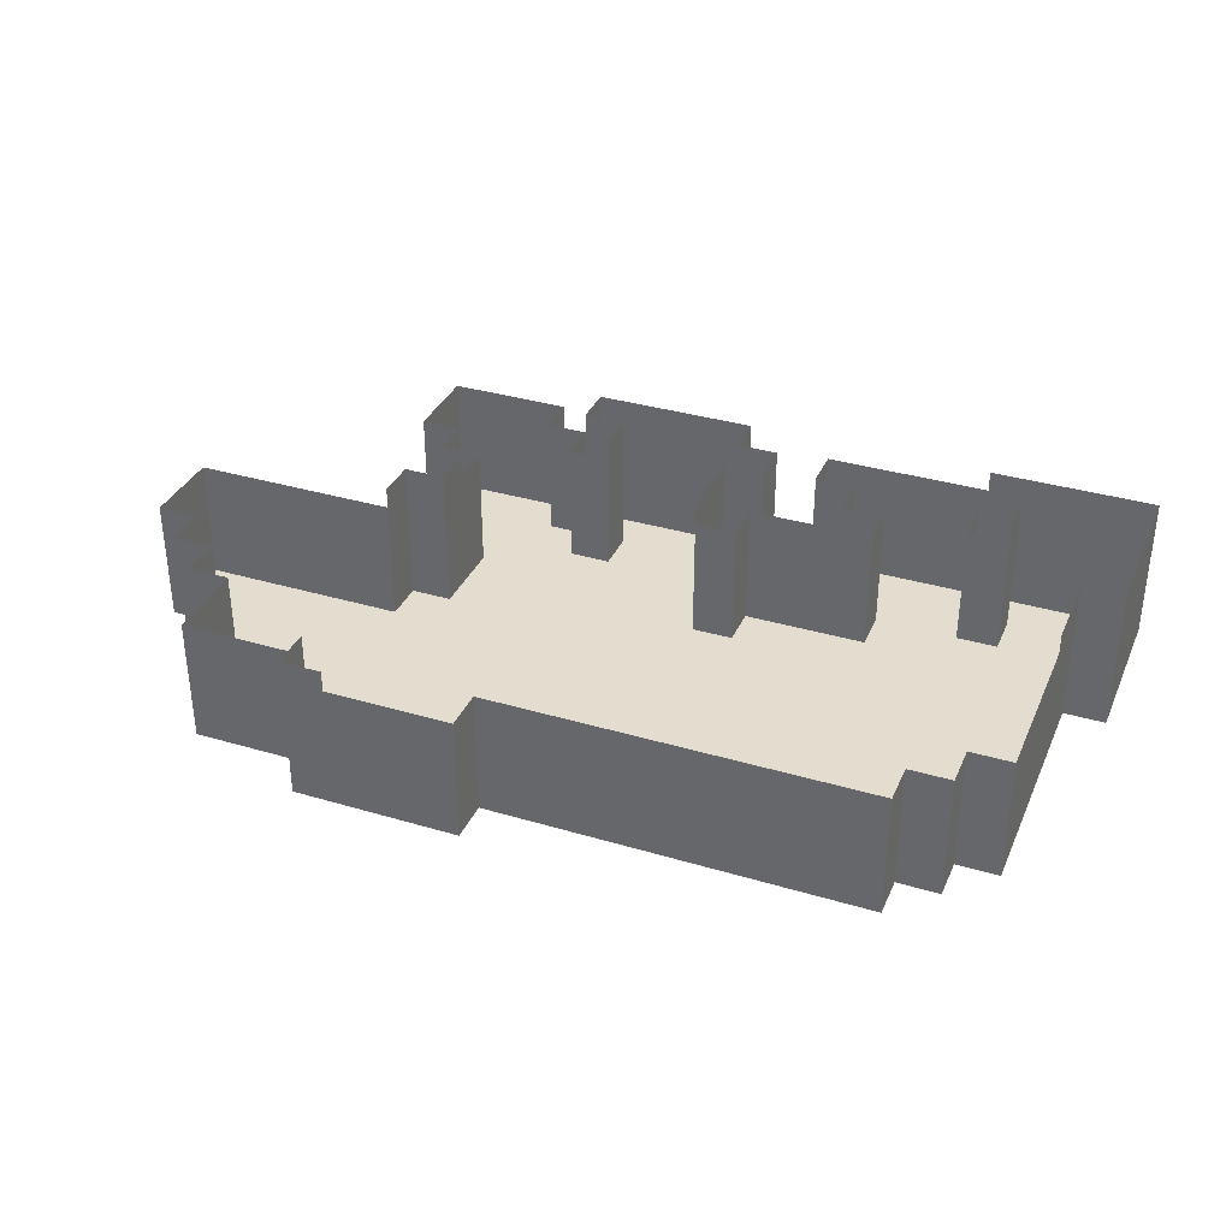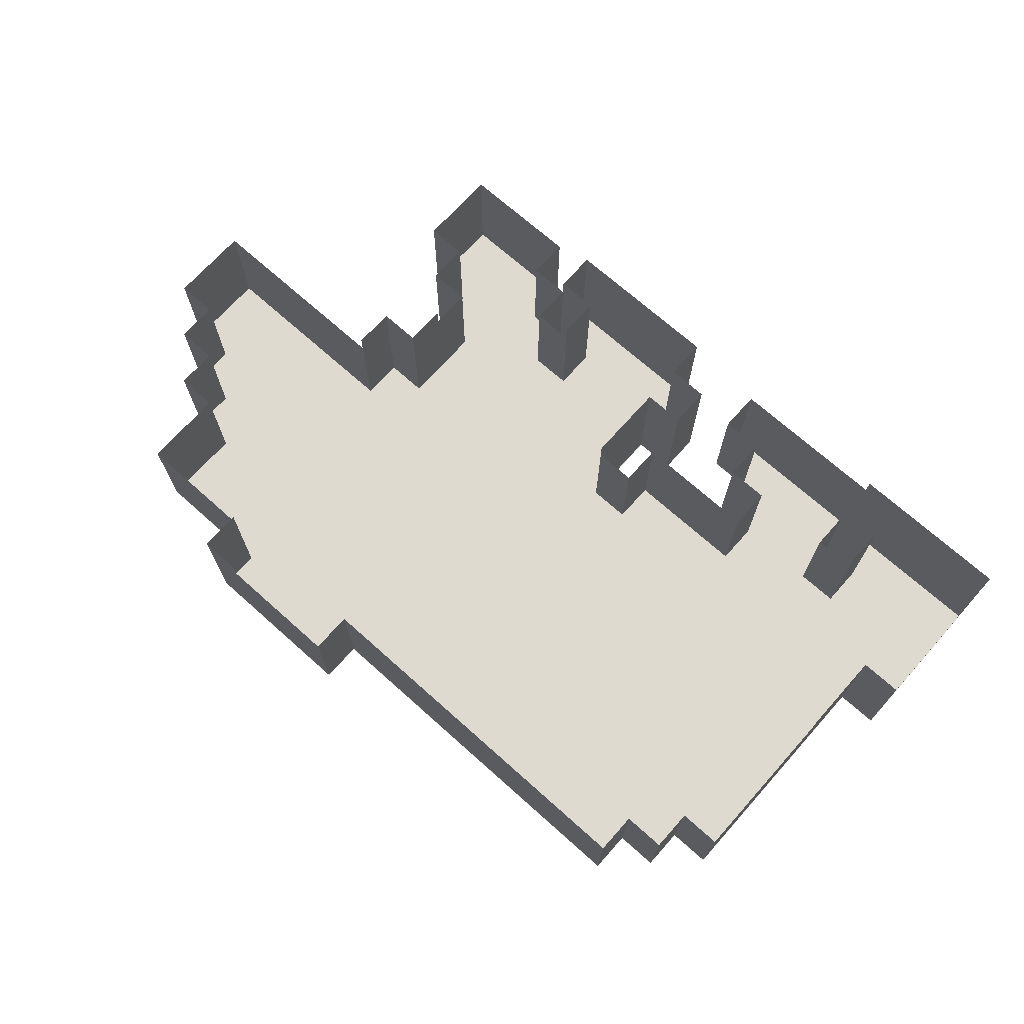
<metadata>
{"format":"obj","ext":"obj","renderer":"f3d","projection":"perspective","resolution":1024,"background":"white","views":[{"elev":34.8,"azim":-158.3,"up":"+Z"},{"elev":70.6,"azim":-138.2,"up":"+Z"}]}
</metadata>
<code>
o 1
v 1.99 2.01 0
v 5 2.01 0
v 1.99 1 0
v 5 2.01 0
v 5 1 0
v 1.99 1 0
v 4.99 2.01 0
v 6 2.01 0
v 4.99 1 0
v 6 2.01 0
v 6 1 0
v 4.99 1 0
v -7.01 1.01 0
v -4 1.01 0
v -7.01 0 0
v -4 1.01 0
v -4 0 0
v -7.01 0 0
v -4.01 1.01 0
v -1 1.01 0
v -4.01 0 0
v -1 1.01 0
v -1 0 0
v -4.01 0 0
v -1.01 1.01 0
v 3 1.01 0
v -1.01 0 0
v 3 1.01 0
v 3 0 0
v -1.01 0 0
v 2.99 1.01 0
v 7 1.01 0
v 2.99 0 0
v 7 1.01 0
v 7 0 0
v 2.99 0 0
v 6.99 1.01 0
v 9 1.01 0
v 6.99 0 0
v 9 1.01 0
v 9 0 0
v 6.99 0 0
v -8.01 0.009995 0
v -5 0.009995 0
v -8.01 -1 0
v -5 0.009995 0
v -5 -1 0
v -8.01 -1 0
v -5.01 0.009995 0
v -1 0.009995 0
v -5.01 -1 0
v -1 0.009995 0
v -1 -1 0
v -5.01 -1 0
v -1.01 0.009995 0
v 3 0.009995 0
v -1.01 -1 0
v 3 0.009995 0
v 3 -1 0
v -1.01 -1 0
v 2.99 0.009995 0
v 7 0.009995 0
v 2.99 -1 0
v 7 0.009995 0
v 7 -1 0
v 2.99 -1 0
v 6.99 0.009995 0
v 8 0.009995 0
v 6.99 -1 0
v 8 0.009995 0
v 8 -1 0
v 6.99 -1 0
v 7.99 0.009995 0
v 9 0.009995 0
v 7.99 -1 0
v 9 0.009995 0
v 9 -1 0
v 7.99 -1 0
v -9.01 -0.99 0
v -6 -0.99 0
v -9.01 -2 0
v -6 -0.99 0
v -6 -2 0
v -9.01 -2 0
v -6.01 -0.99 0
v -1 -0.99 0
v -6.01 -2 0
v -1 -0.99 0
v -1 -2 0
v -6.01 -2 0
v -1.01 -0.99 0
v 3 -0.99 0
v -1.01 -2 0
v 3 -0.99 0
v 3 -2 0
v -1.01 -2 0
v 2.99 -0.99 0
v 10 -0.99 0
v 2.99 -2 0
v 10 -0.99 0
v 10 -2 0
v 2.99 -2 0
v -9.01 -1.99 0
v -6 -1.99 0
v -9.01 -3 0
v -6 -1.99 0
v -6 -3 0
v -9.01 -3 0
v -6.01 -1.99 0
v 0 -1.99 0
v -6.01 -3 0
v 0 -1.99 0
v 0 -3 0
v -6.01 -3 0
v -0.009995 -1.99 0
v 4 -1.99 0
v -0.009995 -3 0
v 4 -1.99 0
v 4 -3 0
v -0.009995 -3 0
v 3.99 -1.99 0
v 9 -1.99 0
v 3.99 -3 0
v 9 -1.99 0
v 9 -3 0
v 3.99 -3 0
v 8.99 -1.99 0
v 10 -1.99 0
v 8.99 -3 0
v 10 -1.99 0
v 10 -3 0
v 8.99 -3 0
v 9.99 -1.99 0
v 11 -1.99 0
v 9.99 -3 0
v 11 -1.99 0
v 11 -3 0
v 9.99 -3 0
v -9.01 -2.99 0
v -6 -2.99 0
v -9.01 -4 0
v -6 -2.99 0
v -6 -4 0
v -9.01 -4 0
v -6.01 -2.99 0
v 0 -2.99 0
v -6.01 -4 0
v 0 -2.99 0
v 0 -4 0
v -6.01 -4 0
v -0.009995 -2.99 0
v 4 -2.99 0
v -0.009995 -4 0
v 4 -2.99 0
v 4 -4 0
v -0.009995 -4 0
v 3.99 -2.99 0
v 10 -2.99 0
v 3.99 -4 0
v 10 -2.99 0
v 10 -4 0
v 3.99 -4 0
v 9.99 -2.99 0
v 11 -2.99 0
v 9.99 -4 0
v 11 -2.99 0
v 11 -4 0
v 9.99 -4 0
v 10.99 -2.99 0
v 12 -2.99 0
v 10.99 -4 0
v 12 -2.99 0
v 12 -4 0
v 10.99 -4 0
v -9.01 -3.99 0
v -6 -3.99 0
v -9.01 -5 0
v -6 -3.99 0
v -6 -5 0
v -9.01 -5 0
v -6.01 -3.99 0
v 0 -3.99 0
v -6.01 -5 0
v 0 -3.99 0
v 0 -5 0
v -6.01 -5 0
v -0.009995 -3.99 0
v 4 -3.99 0
v -0.009995 -5 0
v 4 -3.99 0
v 4 -5 0
v -0.009995 -5 0
v 3.99 -3.99 0
v 6 -3.99 0
v 3.99 -5 0
v 6 -3.99 0
v 6 -5 0
v 3.99 -5 0
v 5.99 -3.99 0
v 12 -3.99 0
v 5.99 -5 0
v 12 -3.99 0
v 12 -5 0
v 5.99 -5 0
v -9.01 -4.99 0
v -8 -4.99 0
v -9.01 -6 0
v -8 -4.99 0
v -8 -6 0
v -9.01 -6 0
v -8.01 -4.99 0
v -6 -4.99 0
v -8.01 -6 0
v -6 -4.99 0
v -6 -6 0
v -8.01 -6 0
v -6.01 -4.99 0
v 1 -4.99 0
v -6.01 -6 0
v 1 -4.99 0
v 1 -6 0
v -6.01 -6 0
v 0.99 -4.99 0
v 5 -4.99 0
v 0.99 -6 0
v 5 -4.99 0
v 5 -6 0
v 0.99 -6 0
v 4.99 -4.99 0
v 7 -4.99 0
v 4.99 -6 0
v 7 -4.99 0
v 7 -6 0
v 4.99 -6 0
v -9.01 -5.99 0
v -8 -5.99 0
v -9.01 -7 0
v -8 -5.99 0
v -8 -7 0
v -9.01 -7 0
v -8.01 -5.99 0
v -6 -5.99 0
v -8.01 -7 0
v -6 -5.99 0
v -6 -7 0
v -8.01 -7 0
v -6.01 -5.99 0
v 0 -5.99 0
v -6.01 -7 0
v 0 -5.99 0
v 0 -7 0
v -6.01 -7 0
v -0.009995 -5.99 0
v 5 -5.99 0
v -0.009995 -7 0
v 5 -5.99 0
v 5 -7 0
v -0.009995 -7 0
v 4.99 -5.99 0
v 6 -5.99 0
v 4.99 -7 0
v 6 -5.99 0
v 6 -7 0
v 4.99 -7 0
v -10.01 -6.99 0
v -8 -6.99 0
v -10.01 -8 0
v -8 -6.99 0
v -8 -8 0
v -10.01 -8 0
v -8.01 -6.99 0
v -5 -6.99 0
v -8.01 -8 0
v -5 -6.99 0
v -5 -8 0
v -8.01 -8 0
v -5.01 -6.99 0
v -1 -6.99 0
v -5.01 -8 0
v -1 -6.99 0
v -1 -8 0
v -5.01 -8 0
v -0.009995 -6.99 0
v 2 -6.99 0
v -0.009995 -8 0
v 2 -6.99 0
v 2 -8 0
v -0.009995 -8 0
v 1.99 -6.99 0
v 6 -6.99 0
v 1.99 -8 0
v 6 -6.99 0
v 6 -8 0
v 1.99 -8 0
v -10.01 -7.99 0
v -7 -7.99 0
v -10.01 -9 0
v -7 -7.99 0
v -7 -9 0
v -10.01 -9 0
v -7.01 -7.99 0
v -4 -7.99 0
v -7.01 -9 0
v -4 -7.99 0
v -4 -9 0
v -7.01 -9 0
v -0.009995 -7.99 0
v 2 -7.99 0
v -0.009995 -9 0
v 2 -7.99 0
v 2 -9 0
v -0.009995 -9 0
v 1.99 -7.99 0
v 7 -7.99 0
v 1.99 -9 0
v 7 -7.99 0
v 7 -9 0
v 1.99 -9 0
v -10.01 -8.99 0
v -7 -8.99 0
v -10.01 -10 0
v -7 -8.99 0
v -7 -10 0
v -10.01 -10 0
v -6.01 -8.99 0
v -3 -8.99 0
v -6.01 -10 0
v -3 -8.99 0
v -3 -10 0
v -6.01 -10 0
v -1.01 -8.99 0
v 3 -8.99 0
v -1.01 -10 0
v 3 -8.99 0
v 3 -10 0
v -1.01 -10 0
v 3.99 -8.99 0
v 8 -8.99 0
v 3.99 -10 0
v 8 -8.99 0
v 8 -10 0
v 3.99 -10 0
v -10.01 -9.99 0
v -6 -9.99 0
v -10.01 -11 0
v -6 -9.99 0
v -6 -11 0
v -10.01 -11 0
v -6.01 -9.99 0
v -2 -9.99 0
v -6.01 -11 0
v -2 -9.99 0
v -2 -11 0
v -6.01 -11 0
v -0.009995 -9.99 0
v 4 -9.99 0
v -0.009995 -11 0
v 4 -9.99 0
v 4 -11 0
v -0.009995 -11 0
v 4.99 -9.99 0
v 8 -9.99 0
v 4.99 -11 0
v 8 -9.99 0
v 8 -11 0
v 4.99 -11 0
v 2 1 0
v 2 1 3
v 2 2 0
v 2 1 3
v 2 2 3
v 2 2 0
v -7 0 0
v -7 0 3
v -7 1 0
v -7 0 3
v -7 1 3
v -7 1 0
v -8 -1 0
v -8 -1 3
v -8 0 0
v -8 -1 3
v -8 0 3
v -8 0 0
v -9 -2 0
v -9 -2 3
v -9 -1 0
v -9 -2 3
v -9 -1 3
v -9 -1 0
v -9 -3 0
v -9 -3 3
v -9 -2 0
v -9 -3 3
v -9 -2 3
v -9 -2 0
v -9 -4 0
v -9 -4 3
v -9 -3 0
v -9 -4 3
v -9 -3 3
v -9 -3 0
v -9 -5 0
v -9 -5 3
v -9 -4 0
v -9 -5 3
v -9 -4 3
v -9 -4 0
v -9 -6 0
v -9 -6 3.5
v -9 -5 0
v -9 -6 3.5
v -9 -5 3.5
v -9 -5 0
v -9 -7 0
v -9 -7 3.5
v -9 -6 0
v -9 -7 3.5
v -9 -6 3.5
v -9 -6 0
v -10 -8 0
v -10 -8 3.5
v -10 -7 0
v -10 -8 3.5
v -10 -7 3.5
v -10 -7 0
v 0 -8 0
v 0 -8 3.5
v 0 -7 0
v 0 -8 3.5
v 0 -7 3.5
v 0 -7 0
v -10 -9 0
v -10 -9 3.5
v -10 -8 0
v -10 -9 3.5
v -10 -8 3.5
v -10 -8 0
v 0 -9 0
v 0 -9 3.5
v 0 -8 0
v 0 -9 3.5
v 0 -8 3.5
v 0 -8 0
v -10 -10 0
v -10 -10 3.5
v -10 -9 0
v -10 -10 3.5
v -10 -9 3.5
v -10 -9 0
v -6 -10 0
v -6 -10 3
v -6 -9 0
v -6 -10 3
v -6 -9 3
v -6 -9 0
v -1 -10 0
v -1 -10 3.5
v -1 -9 0
v -1 -10 3.5
v -1 -9 3.5
v -1 -9 0
v 4 -10 0
v 4 -10 3
v 4 -9 0
v 4 -10 3
v 4 -9 3
v 4 -9 0
v -10 -11 0
v -10 -11 3.5
v -10 -10 0
v -10 -11 3.5
v -10 -10 3.5
v -10 -10 0
v 0 -11 0
v 0 -11 3.5
v 0 -10 0
v 0 -11 3.5
v 0 -10 3.5
v 0 -10 0
v 5 -11 0
v 5 -11 3
v 5 -10 0
v 5 -11 3
v 5 -10 3
v 5 -10 0
v 6 2 0
v 6 2 3.5
v 6 1 0
v 6 2 3.5
v 6 1 3.5
v 6 1 0
v 9 1 0
v 9 1 3
v 9 0 0
v 9 1 3
v 9 0 3
v 9 0 0
v 9 0 0
v 9 0 3
v 9 -1 0
v 9 0 3
v 9 -1 3
v 9 -1 0
v 10 -1 0
v 10 -1 3
v 10 -2 0
v 10 -1 3
v 10 -2 3
v 10 -2 0
v 11 -2 0
v 11 -2 3
v 11 -3 0
v 11 -2 3
v 11 -3 3
v 11 -3 0
v 12 -3 0
v 12 -3 3
v 12 -4 0
v 12 -3 3
v 12 -4 3
v 12 -4 0
v 12 -4 0
v 12 -4 3
v 12 -5 0
v 12 -4 3
v 12 -5 3
v 12 -5 0
v 7 -5 0
v 7 -5 3.5
v 7 -6 0
v 7 -5 3.5
v 7 -6 3.5
v 7 -6 0
v 6 -6 0
v 6 -6 3.5
v 6 -7 0
v 6 -6 3.5
v 6 -7 3.5
v 6 -7 0
v -1 -7 0
v -1 -7 3
v -1 -8 0
v -1 -7 3
v -1 -8 3
v -1 -8 0
v 6 -7 0
v 6 -7 3
v 6 -8 0
v 6 -7 3
v 6 -8 3
v 6 -8 0
v -4 -8 0
v -4 -8 3
v -4 -9 0
v -4 -8 3
v -4 -9 3
v -4 -9 0
v 7 -8 0
v 7 -8 3
v 7 -9 0
v 7 -8 3
v 7 -9 3
v 7 -9 0
v -7 -9 0
v -7 -9 3.5
v -7 -10 0
v -7 -9 3.5
v -7 -10 3.5
v -7 -10 0
v -3 -9 0
v -3 -9 3
v -3 -10 0
v -3 -9 3
v -3 -10 3
v -3 -10 0
v 3 -9 0
v 3 -9 3.5
v 3 -10 0
v 3 -9 3.5
v 3 -10 3.5
v 3 -10 0
v 8 -9 0
v 8 -9 3
v 8 -10 0
v 8 -9 3
v 8 -10 3
v 8 -10 0
v -2 -10 0
v -2 -10 3
v -2 -11 0
v -2 -10 3
v -2 -11 3
v -2 -11 0
v 4 -10 0
v 4 -10 3.5
v 4 -11 0
v 4 -10 3.5
v 4 -11 3.5
v 4 -11 0
v 8 -10 0
v 8 -10 3
v 8 -11 0
v 8 -10 3
v 8 -11 3
v 8 -11 0
v -10 -7 0
v -10 -7 3.5
v -9 -7 0
v -10 -7 3.5
v -9 -7 3.5
v -9 -7 0
v -9 -1 0
v -9 -1 3
v -8 -1 0
v -9 -1 3
v -8 -1 3
v -8 -1 0
v -8 0 0
v -8 0 3
v -7 0 0
v -8 0 3
v -7 0 3
v -7 0 0
v -7 1 0
v -7 1 3
v -6 1 0
v -7 1 3
v -6 1 3
v -6 1 0
v -7 -10 0
v -7 -10 3.5
v -6 -10 0
v -7 -10 3.5
v -6 -10 3.5
v -6 -10 0
v -6 1 0
v -6 1 3
v -5 1 0
v -6 1 3
v -5 1 3
v -5 1 0
v -5 1 0
v -5 1 3
v -4 1 0
v -5 1 3
v -4 1 3
v -4 1 0
v -4 1 0
v -4 1 3
v -3 1 0
v -4 1 3
v -3 1 3
v -3 1 0
v -4 -9 0
v -4 -9 3
v -3 -9 0
v -4 -9 3
v -3 -9 3
v -3 -9 0
v -3 1 0
v -3 1 3
v -2 1 0
v -3 1 3
v -2 1 3
v -2 1 0
v -3 -10 0
v -3 -10 3
v -2 -10 0
v -3 -10 3
v -2 -10 3
v -2 -10 0
v -2 1 0
v -2 1 3
v -1 1 0
v -2 1 3
v -1 1 3
v -1 1 0
v -1 1 0
v -1 1 3
v 0 1 0
v -1 1 3
v 0 1 3
v 0 1 0
v -1 -9 0
v -1 -9 3.5
v 0 -9 0
v -1 -9 3.5
v 0 -9 3.5
v 0 -9 0
v 0 1 0
v 0 1 3
v 1 1 0
v 0 1 3
v 1 1 3
v 1 1 0
v 1 1 0
v 1 1 3
v 2 1 0
v 1 1 3
v 2 1 3
v 2 1 0
v 2 2 0
v 2 2 3
v 3 2 0
v 2 2 3
v 3 2 3
v 3 2 0
v 3 2 0
v 3 2 3
v 4 2 0
v 3 2 3
v 4 2 3
v 4 2 0
v 3 -10 0
v 3 -10 3.5
v 4 -10 0
v 3 -10 3.5
v 4 -10 3.5
v 4 -10 0
v 4 2 0
v 4 2 3
v 5 2 0
v 4 2 3
v 5 2 3
v 5 2 0
v 5 2 0
v 5 2 3.5
v 6 2 0
v 5 2 3.5
v 6 2 3.5
v 6 2 0
v 6 1 0
v 6 1 3
v 7 1 0
v 6 1 3
v 7 1 3
v 7 1 0
v 6 -8 0
v 6 -8 3
v 7 -8 0
v 6 -8 3
v 7 -8 3
v 7 -8 0
v 7 1 0
v 7 1 3
v 8 1 0
v 7 1 3
v 8 1 3
v 8 1 0
v 7 -9 0
v 7 -9 3
v 8 -9 0
v 7 -9 3
v 8 -9 3
v 8 -9 0
v 8 1 0
v 8 1 3
v 9 1 0
v 8 1 3
v 9 1 3
v 9 1 0
v 9 -1 0
v 9 -1 3
v 10 -1 0
v 9 -1 3
v 10 -1 3
v 10 -1 0
v 10 -2 0
v 10 -2 3
v 11 -2 0
v 10 -2 3
v 11 -2 3
v 11 -2 0
v 11 -3 0
v 11 -3 3
v 12 -3 0
v 11 -3 3
v 12 -3 3
v 12 -3 0
v -9 -11 0
v -9 -11 3.5
v -10 -11 0
v -9 -11 3.5
v -10 -11 3.5
v -10 -11 0
v -8 -11 0
v -8 -11 3.5
v -9 -11 0
v -8 -11 3.5
v -9 -11 3.5
v -9 -11 0
v -7 -11 0
v -7 -11 3.5
v -8 -11 0
v -7 -11 3.5
v -8 -11 3.5
v -8 -11 0
v -6 -9 0
v -6 -9 3
v -7 -9 0
v -6 -9 3
v -7 -9 3
v -7 -9 0
v -6 -11 0
v -6 -11 3.5
v -7 -11 0
v -6 -11 3.5
v -7 -11 3.5
v -7 -11 0
v -5 -11 0
v -5 -11 3
v -6 -11 0
v -5 -11 3
v -6 -11 3
v -6 -11 0
v -4 -11 0
v -4 -11 3
v -5 -11 0
v -4 -11 3
v -5 -11 3
v -5 -11 0
v -3 -8 0
v -3 -8 3
v -4 -8 0
v -3 -8 3
v -4 -8 3
v -4 -8 0
v -3 -11 0
v -3 -11 3
v -4 -11 0
v -3 -11 3
v -4 -11 3
v -4 -11 0
v -2 -8 0
v -2 -8 3
v -3 -8 0
v -2 -8 3
v -3 -8 3
v -3 -8 0
v -2 -11 0
v -2 -11 3
v -3 -11 0
v -2 -11 3
v -3 -11 3
v -3 -11 0
v -1 -8 0
v -1 -8 3
v -2 -8 0
v -1 -8 3
v -2 -8 3
v -2 -8 0
v 0 -7 0
v 0 -7 3
v -1 -7 0
v 0 -7 3
v -1 -7 3
v -1 -7 0
v 0 -10 0
v 0 -10 3.5
v -1 -10 0
v 0 -10 3.5
v -1 -10 3.5
v -1 -10 0
v 1 -11 0
v 1 -11 3.5
v 0 -11 0
v 1 -11 3.5
v 0 -11 3.5
v 0 -11 0
v 2 -11 0
v 2 -11 3.5
v 1 -11 0
v 2 -11 3.5
v 1 -11 3.5
v 1 -11 0
v 3 -11 0
v 3 -11 3.5
v 2 -11 0
v 3 -11 3.5
v 2 -11 3.5
v 2 -11 0
v 4 -9 0
v 4 -9 3
v 3 -9 0
v 4 -9 3
v 3 -9 3
v 3 -9 0
v 4 -11 0
v 4 -11 3.5
v 3 -11 0
v 4 -11 3.5
v 3 -11 3.5
v 3 -11 0
v 5 -10 0
v 5 -10 3
v 4 -10 0
v 5 -10 3
v 4 -10 3
v 4 -10 0
v 6 -11 0
v 6 -11 3
v 5 -11 0
v 6 -11 3
v 5 -11 3
v 5 -11 0
v 7 -6 0
v 7 -6 3.5
v 6 -6 0
v 7 -6 3.5
v 6 -6 3.5
v 6 -6 0
v 7 -11 0
v 7 -11 3
v 6 -11 0
v 7 -11 3
v 6 -11 3
v 6 -11 0
v 8 -5 0
v 8 -5 3
v 7 -5 0
v 8 -5 3
v 7 -5 3
v 7 -5 0
v 8 -11 0
v 8 -11 3
v 7 -11 0
v 8 -11 3
v 7 -11 3
v 7 -11 0
v 9 -5 0
v 9 -5 3
v 8 -5 0
v 9 -5 3
v 8 -5 3
v 8 -5 0
v 10 -5 0
v 10 -5 3
v 9 -5 0
v 10 -5 3
v 9 -5 3
v 9 -5 0
v 11 -5 0
v 11 -5 3
v 10 -5 0
v 11 -5 3
v 10 -5 3
v 10 -5 0
v 12 -5 0
v 12 -5 3
v 11 -5 0
v 12 -5 3
v 11 -5 3
v 11 -5 0
f 1 2 3
f 4 5 6
f 7 8 9
f 10 11 12
f 13 14 15
f 16 17 18
f 19 20 21
f 22 23 24
f 25 26 27
f 28 29 30
f 31 32 33
f 34 35 36
f 37 38 39
f 40 41 42
f 43 44 45
f 46 47 48
f 49 50 51
f 52 53 54
f 55 56 57
f 58 59 60
f 61 62 63
f 64 65 66
f 67 68 69
f 70 71 72
f 73 74 75
f 76 77 78
f 79 80 81
f 82 83 84
f 85 86 87
f 88 89 90
f 91 92 93
f 94 95 96
f 97 98 99
f 100 101 102
f 103 104 105
f 106 107 108
f 109 110 111
f 112 113 114
f 115 116 117
f 118 119 120
f 121 122 123
f 124 125 126
f 127 128 129
f 130 131 132
f 133 134 135
f 136 137 138
f 139 140 141
f 142 143 144
f 145 146 147
f 148 149 150
f 151 152 153
f 154 155 156
f 157 158 159
f 160 161 162
f 163 164 165
f 166 167 168
f 169 170 171
f 172 173 174
f 175 176 177
f 178 179 180
f 181 182 183
f 184 185 186
f 187 188 189
f 190 191 192
f 193 194 195
f 196 197 198
f 199 200 201
f 202 203 204
f 205 206 207
f 208 209 210
f 211 212 213
f 214 215 216
f 217 218 219
f 220 221 222
f 223 224 225
f 226 227 228
f 229 230 231
f 232 233 234
f 235 236 237
f 238 239 240
f 241 242 243
f 244 245 246
f 247 248 249
f 250 251 252
f 253 254 255
f 256 257 258
f 259 260 261
f 262 263 264
f 265 266 267
f 268 269 270
f 271 272 273
f 274 275 276
f 277 278 279
f 280 281 282
f 283 284 285
f 286 287 288
f 289 290 291
f 292 293 294
f 295 296 297
f 298 299 300
f 301 302 303
f 304 305 306
f 307 308 309
f 310 311 312
f 313 314 315
f 316 317 318
f 319 320 321
f 322 323 324
f 325 326 327
f 328 329 330
f 331 332 333
f 334 335 336
f 337 338 339
f 340 341 342
f 343 344 345
f 346 347 348
f 349 350 351
f 352 353 354
f 355 356 357
f 358 359 360
f 361 362 363
f 364 365 366
f 367 368 369
f 370 371 372
f 373 374 375
f 376 377 378
f 379 380 381
f 382 383 384
f 385 386 387
f 388 389 390
f 391 392 393
f 394 395 396
f 397 398 399
f 400 401 402
f 403 404 405
f 406 407 408
f 409 410 411
f 412 413 414
f 415 416 417
f 418 419 420
f 421 422 423
f 424 425 426
f 427 428 429
f 430 431 432
f 433 434 435
f 436 437 438
f 439 440 441
f 442 443 444
f 445 446 447
f 448 449 450
f 451 452 453
f 454 455 456
f 457 458 459
f 460 461 462
f 463 464 465
f 466 467 468
f 469 470 471
f 472 473 474
f 475 476 477
f 478 479 480
f 481 482 483
f 484 485 486
f 487 488 489
f 490 491 492
f 493 494 495
f 496 497 498
f 499 500 501
f 502 503 504
f 505 506 507
f 508 509 510
f 511 512 513
f 514 515 516
f 517 518 519
f 520 521 522
f 523 524 525
f 526 527 528
f 529 530 531
f 532 533 534
f 535 536 537
f 538 539 540
f 541 542 543
f 544 545 546
f 547 548 549
f 550 551 552
f 553 554 555
f 556 557 558
f 559 560 561
f 562 563 564
f 565 566 567
f 568 569 570
f 571 572 573
f 574 575 576
f 577 578 579
f 580 581 582
f 583 584 585
f 586 587 588
f 589 590 591
f 592 593 594
f 595 596 597
f 598 599 600
f 601 602 603
f 604 605 606
f 607 608 609
f 610 611 612
f 613 614 615
f 616 617 618
f 619 620 621
f 622 623 624
f 625 626 627
f 628 629 630
f 631 632 633
f 634 635 636
f 637 638 639
f 640 641 642
f 643 644 645
f 646 647 648
f 649 650 651
f 652 653 654
f 655 656 657
f 658 659 660
f 661 662 663
f 664 665 666
f 667 668 669
f 670 671 672
f 673 674 675
f 676 677 678
f 679 680 681
f 682 683 684
f 685 686 687
f 688 689 690
f 691 692 693
f 694 695 696
f 697 698 699
f 700 701 702
f 703 704 705
f 706 707 708
f 709 710 711
f 712 713 714
f 715 716 717
f 718 719 720
f 721 722 723
f 724 725 726
f 727 728 729
f 730 731 732
f 733 734 735
f 736 737 738
f 739 740 741
f 742 743 744
f 745 746 747
f 748 749 750
f 751 752 753
f 754 755 756
f 757 758 759
f 760 761 762
f 763 764 765
f 766 767 768
f 769 770 771
f 772 773 774
f 775 776 777
f 778 779 780
f 781 782 783
f 784 785 786
f 787 788 789
f 790 791 792
f 793 794 795
f 796 797 798
f 799 800 801
f 802 803 804
f 805 806 807
f 808 809 810
f 811 812 813
f 814 815 816
f 817 818 819
f 820 821 822
f 823 824 825
f 826 827 828
f 829 830 831
f 832 833 834
f 835 836 837
f 838 839 840
f 841 842 843
f 844 845 846
f 847 848 849
f 850 851 852
f 853 854 855
f 856 857 858
f 859 860 861
f 862 863 864
f 865 866 867
f 868 869 870
f 871 872 873
f 874 875 876
f 877 878 879
f 880 881 882
f 883 884 885
f 886 887 888
f 889 890 891
f 892 893 894
f 895 896 897
f 898 899 900
f 901 902 903
f 904 905 906
f 907 908 909
f 910 911 912
f 913 914 915
f 916 917 918
f 919 920 921
f 922 923 924
f 925 926 927
f 928 929 930
f 931 932 933
f 934 935 936
f 937 938 939
f 940 941 942
f 943 944 945
f 946 947 948
f 949 950 951
f 952 953 954

</code>
